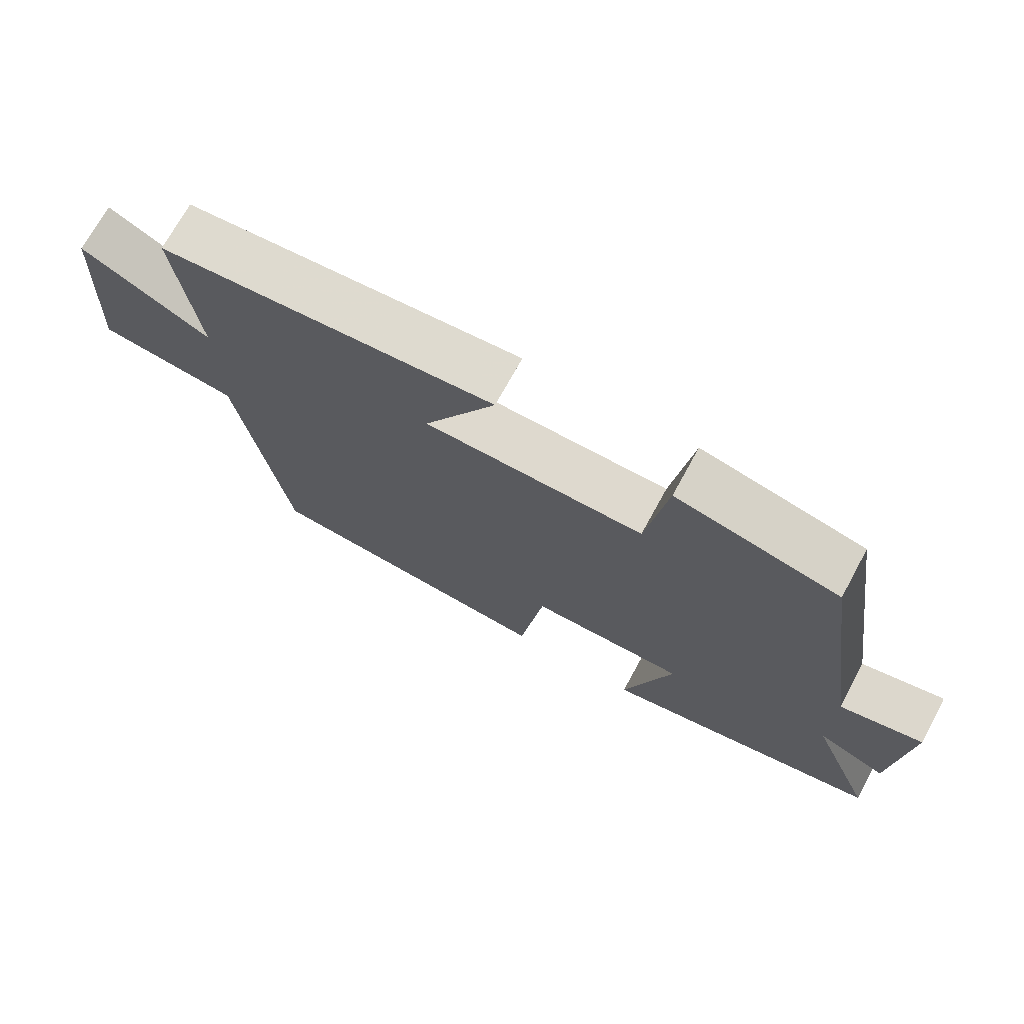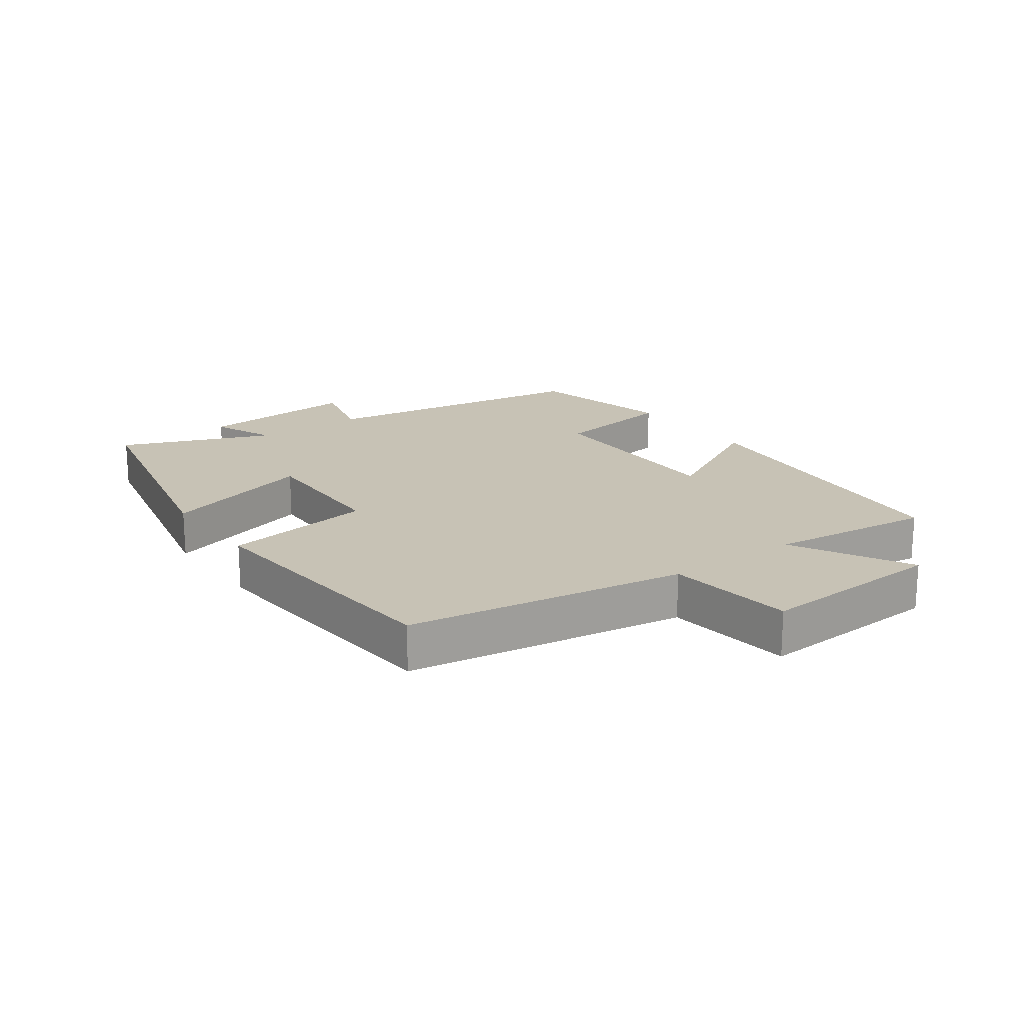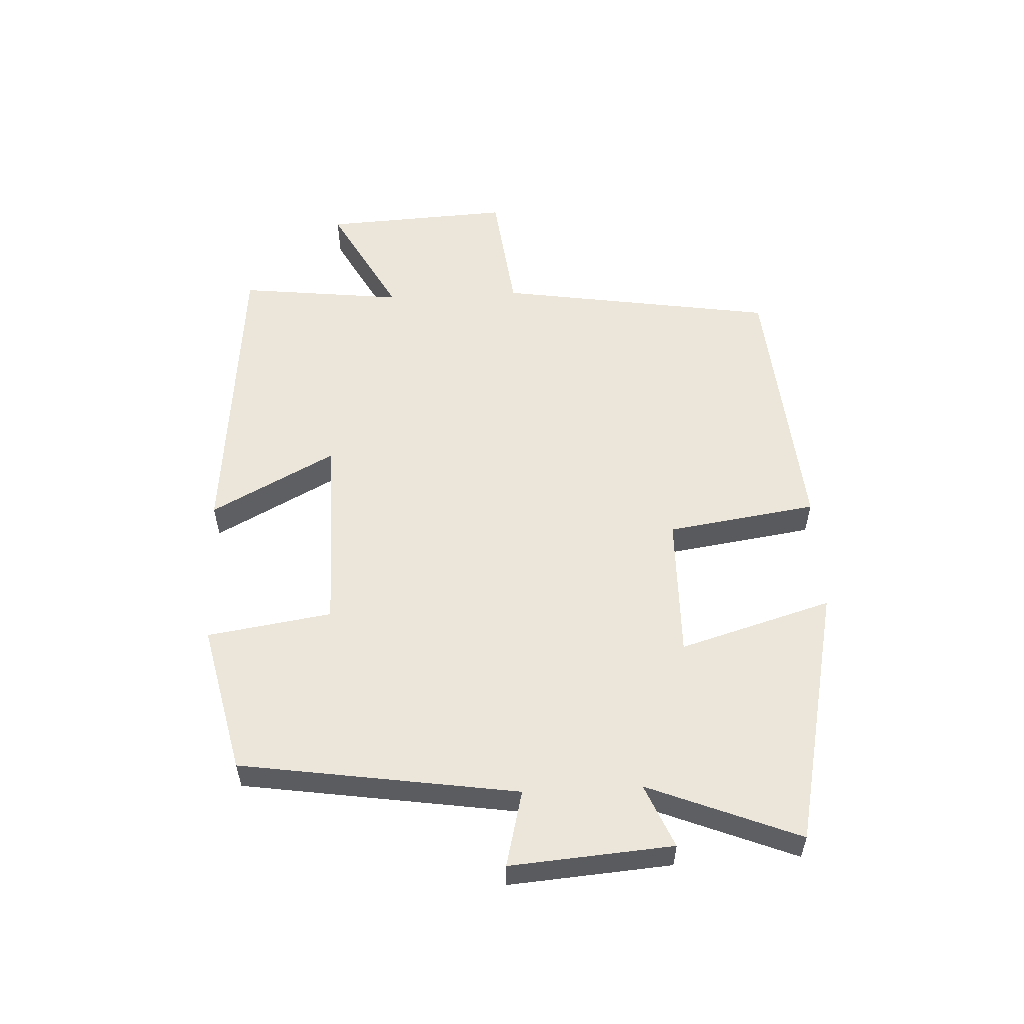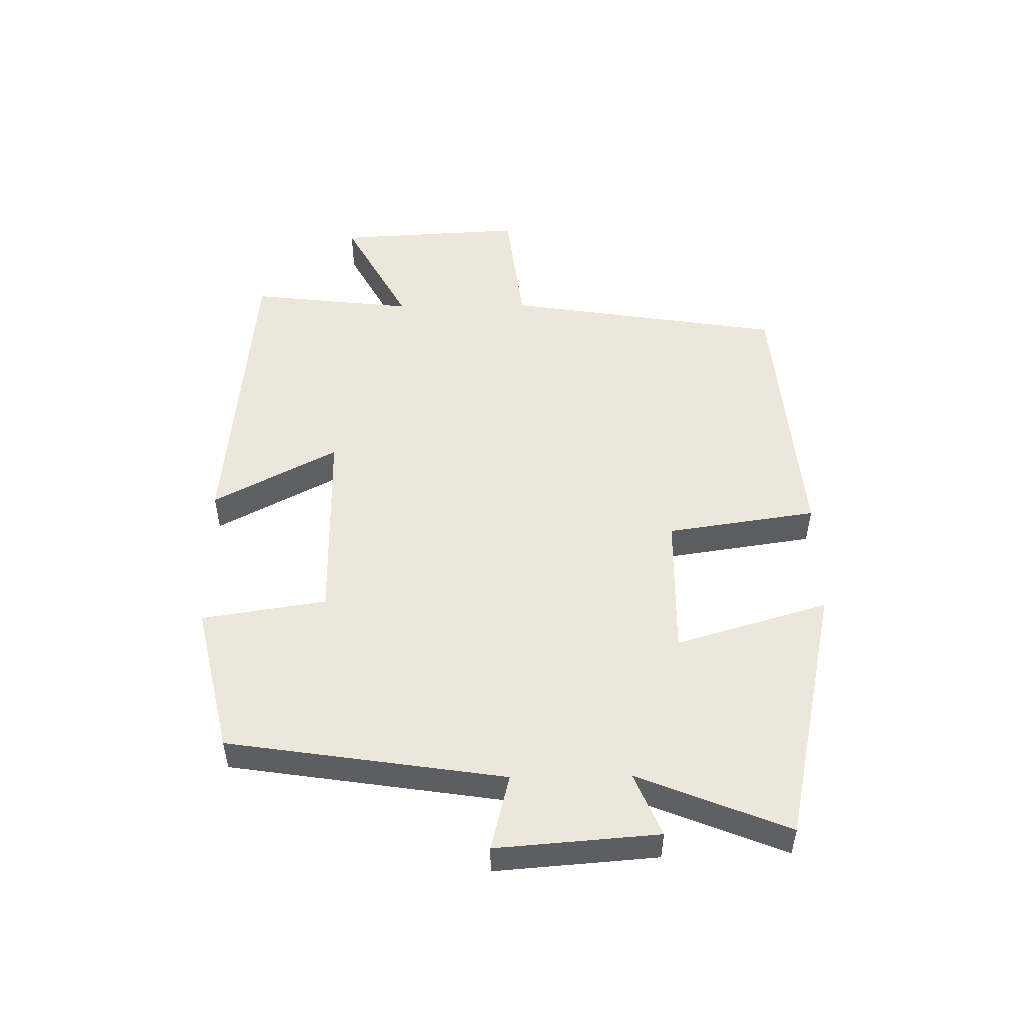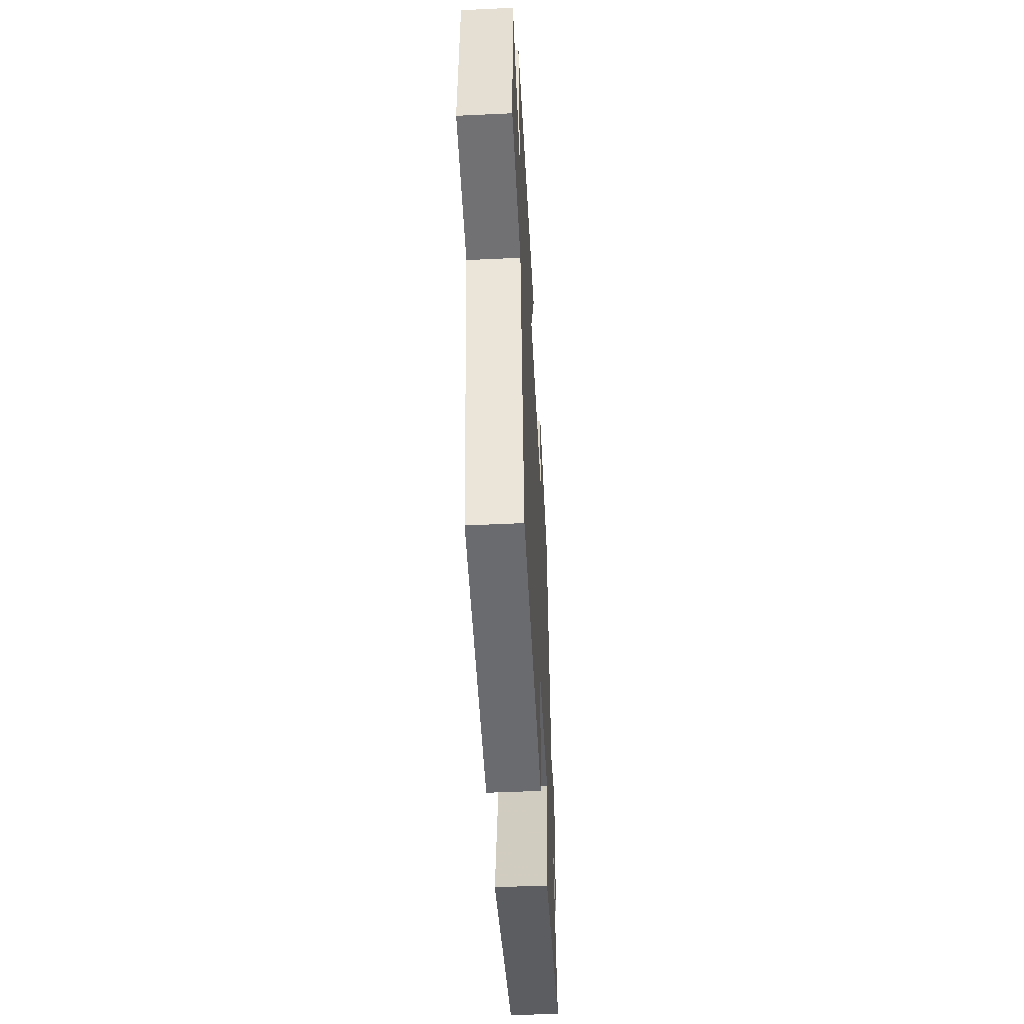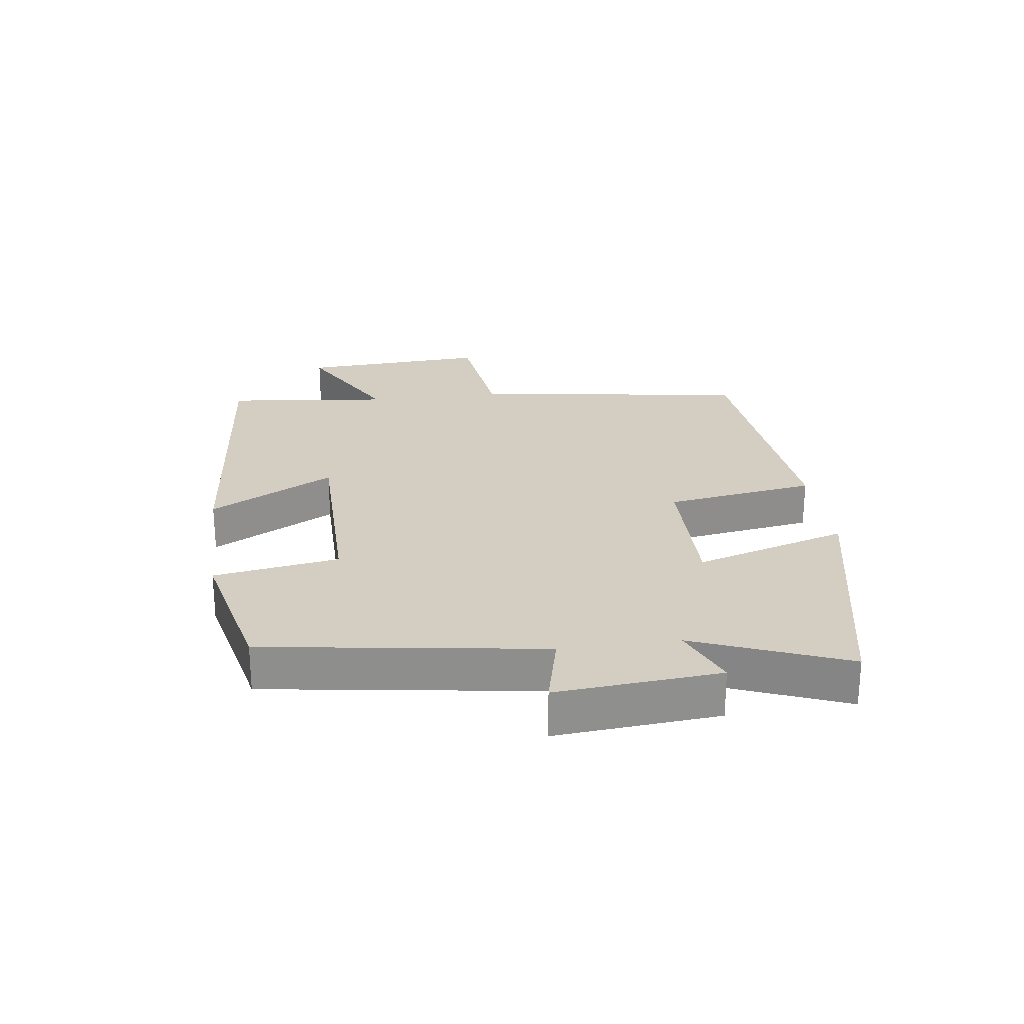
<metadata>
{"format":"obj","ext":"obj","renderer":"f3d","projection":"perspective","resolution":1024,"background":"white","views":[{"elev":71.6,"azim":28.6,"up":"+Z"},{"elev":19.0,"azim":-125.9,"up":"+Y"},{"elev":55.5,"azim":87.2,"up":"+Y"},{"elev":51.1,"azim":89.2,"up":"+Y"},{"elev":-48.6,"azim":-87.0,"up":"+Z"},{"elev":25.1,"azim":82.1,"up":"+Y"}]}
</metadata>
<code>
v -0.431 0.07 -0.464
v -0.5 0.07 -0.025
v -0.701 0.07 -0.001
v -0.685 0.07 0.295
v -0.5 0.07 0.195
v -0.53 0.07 0.454
v -0.045 0.07 0.5
v -0.149 0.07 0.304
v 0.169 0.07 0.304
v 0.199 0.07 0.5
v 0.434 0.07 0.447
v 0.5 0.07 0.011
v 0.62 0.07 0.041
v 0.6 0.07 -0.215
v 0.5 0.07 -0.173
v 0.596 0.07 -0.411
v 0.187 0.07 -0.5
v 0.258 0.07 -0.26
v 0.032 0.07 -0.264
v -0.003 0.07 -0.5
v -0.431 0 -0.464
v -0.5 0 -0.025
v -0.701 0 -0.001
v -0.685 0 0.295
v -0.5 0 0.195
v -0.53 0 0.454
v -0.045 0 0.5
v -0.149 0 0.304
v 0.169 0 0.304
v 0.199 0 0.5
v 0.434 0 0.447
v 0.5 0 0.011
v 0.62 0 0.041
v 0.6 0 -0.215
v 0.5 0 -0.173
v 0.596 0 -0.411
v 0.187 0 -0.5
v 0.258 0 -0.26
v 0.032 0 -0.264
v -0.003 0 -0.5
f 19 20 1 2
f 18 19 2
f 15 16 17 18
f 15 18 2
f 12 13 14 15
f 12 15 2
f 9 10 11 12
f 8 9 12 2
f 5 6 7 8
f 5 8 2 3
f 3 4 5
f 22 21 40 39
f 22 39 38
f 38 37 36 35
f 22 38 35
f 35 34 33 32
f 22 35 32
f 32 31 30 29
f 22 32 29 28
f 28 27 26 25
f 23 22 28 25
f 25 24 23
f 1 21 22 2
f 2 22 23 3
f 3 23 24 4
f 4 24 25 5
f 5 25 26 6
f 6 26 27 7
f 7 27 28 8
f 8 28 29 9
f 9 29 30 10
f 10 30 31 11
f 11 31 32 12
f 12 32 33 13
f 13 33 34 14
f 14 34 35 15
f 15 35 36 16
f 16 36 37 17
f 17 37 38 18
f 18 38 39 19
f 19 39 40 20
f 20 40 21 1

</code>
